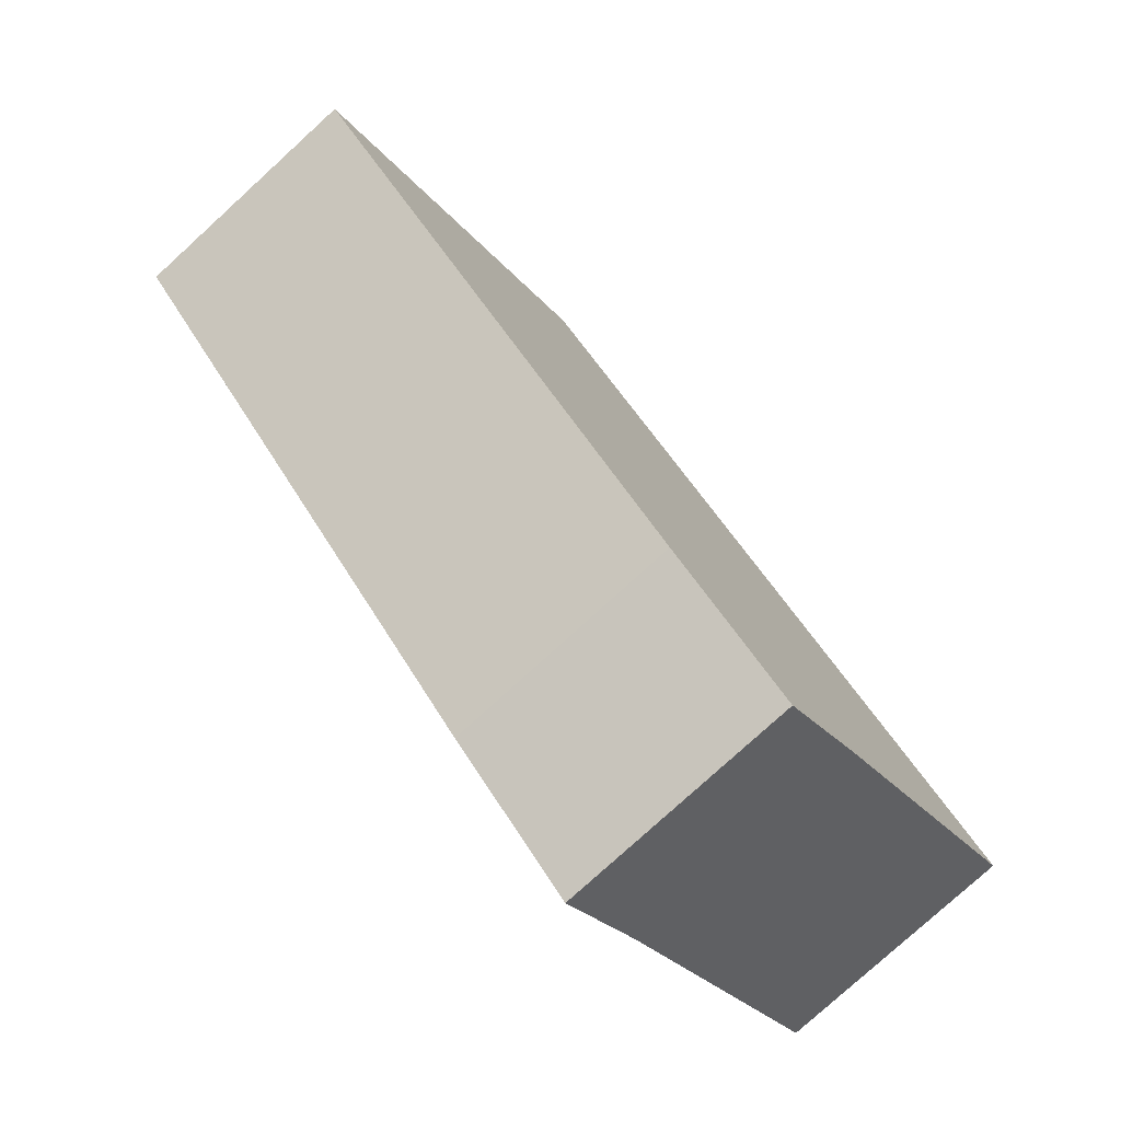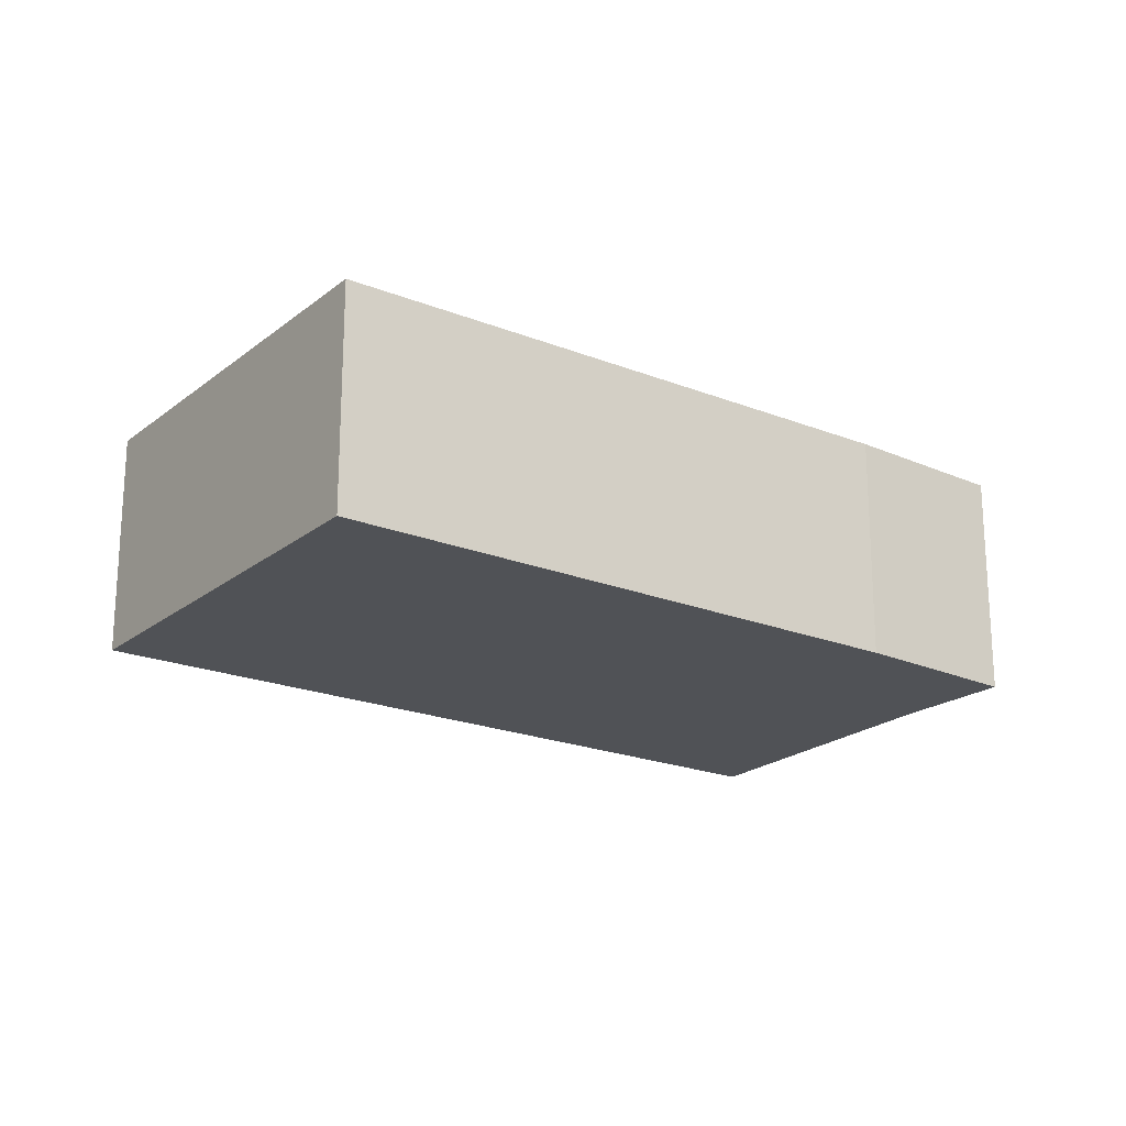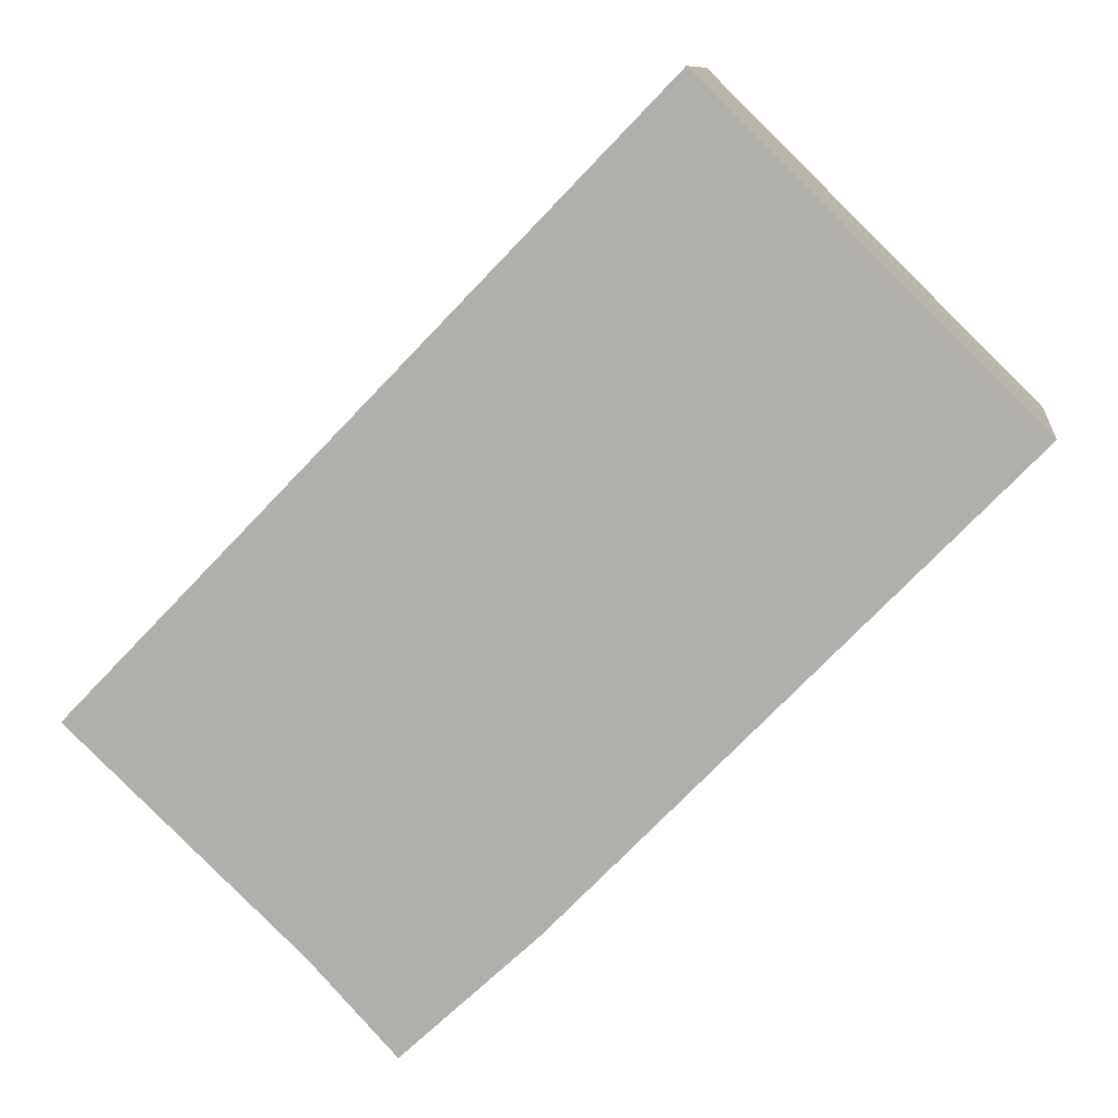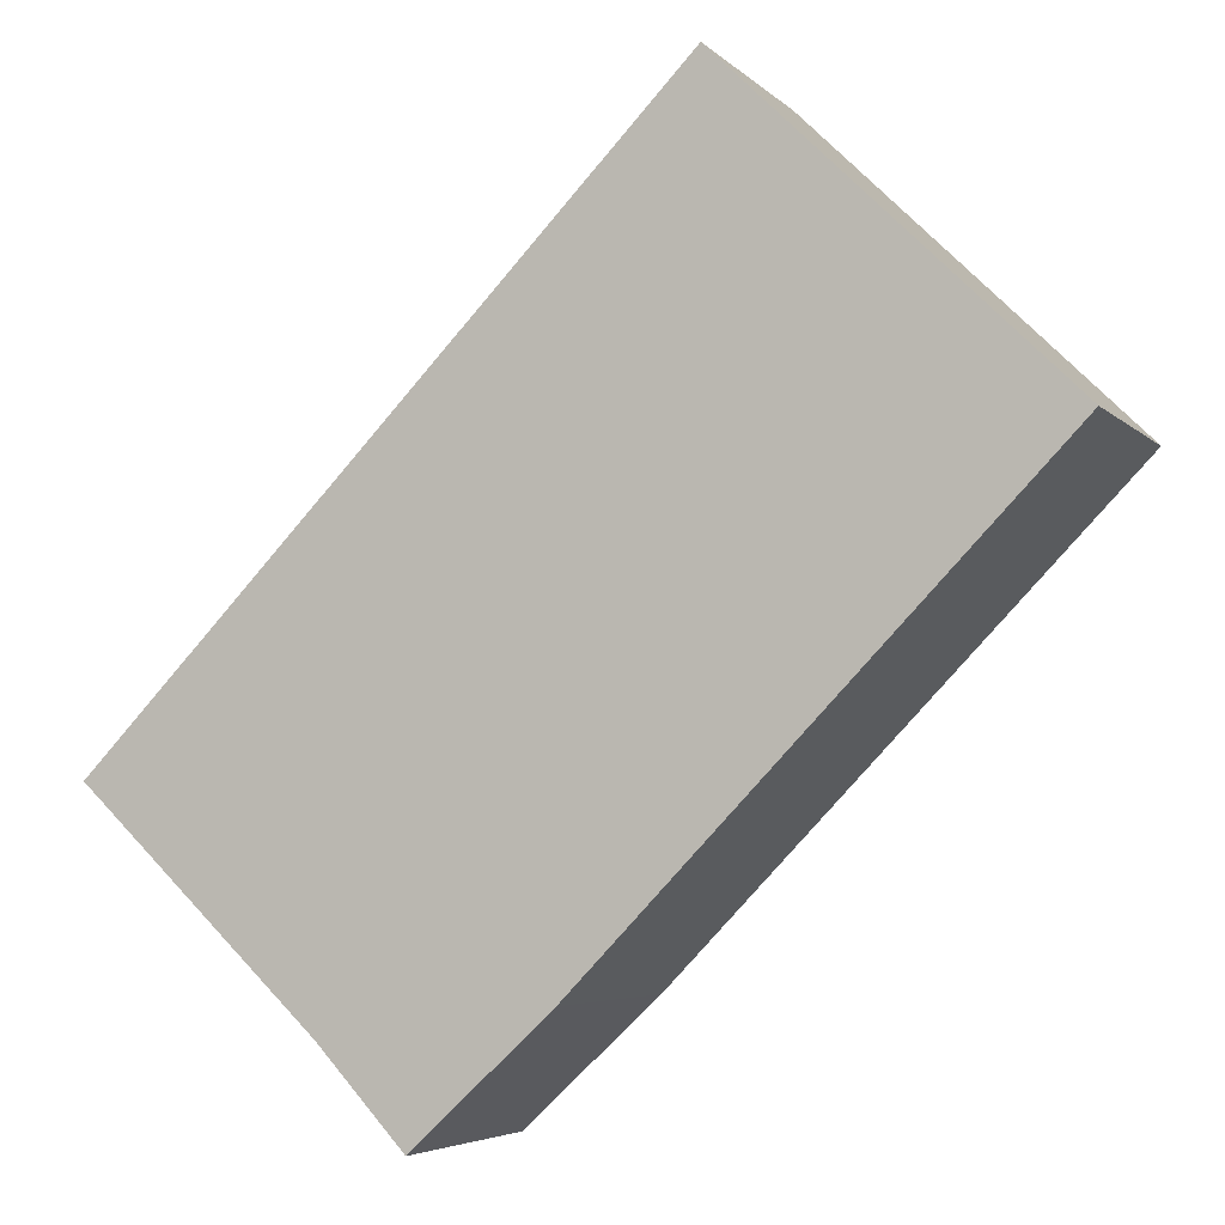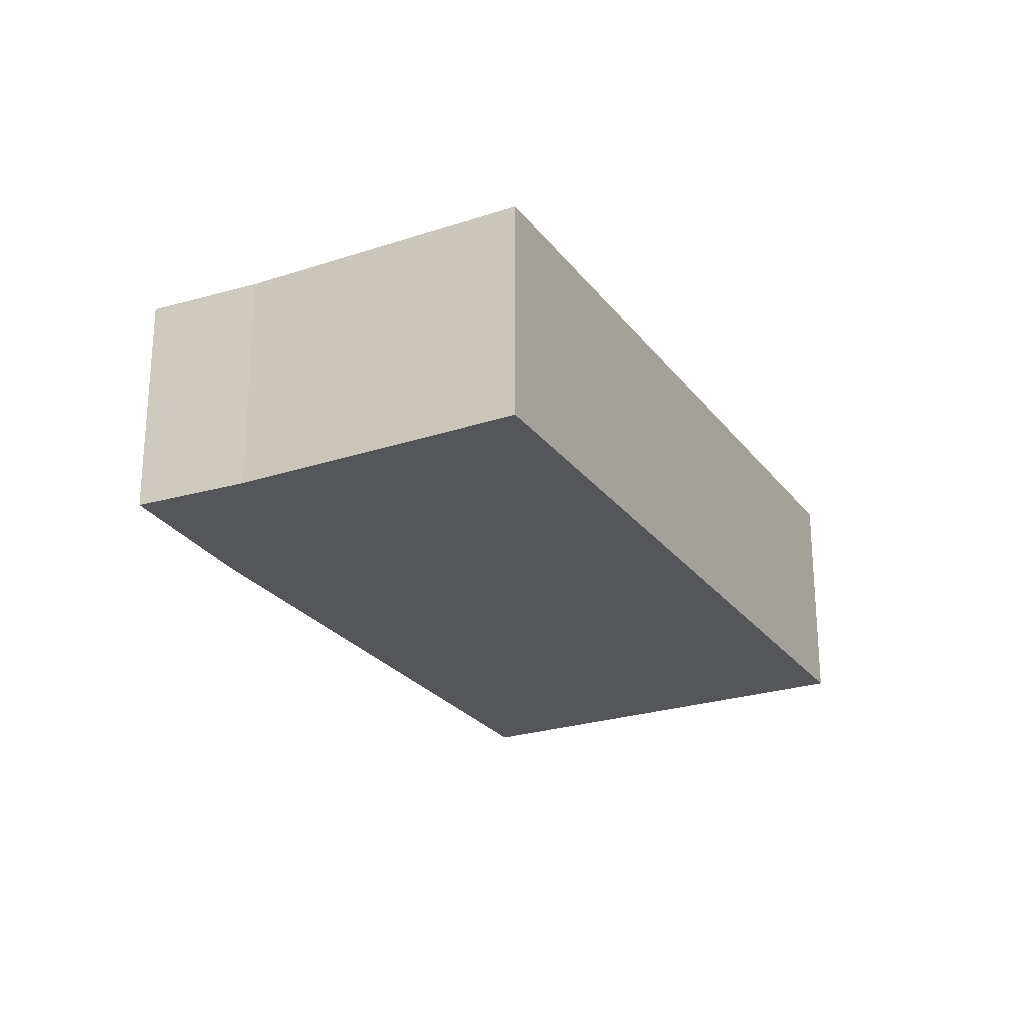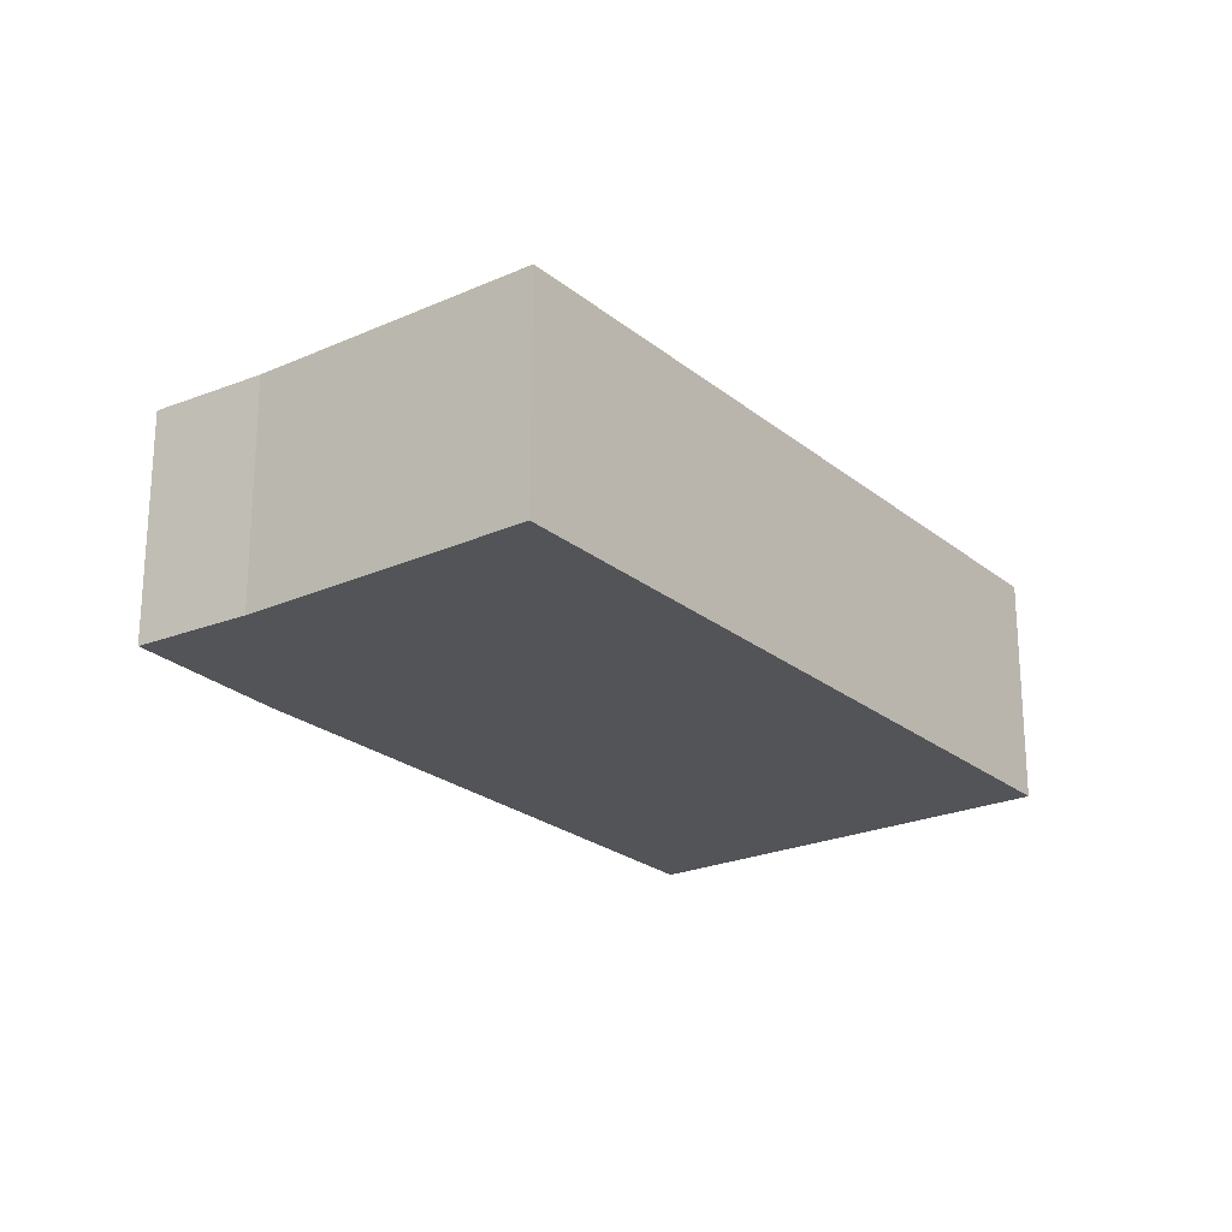
<metadata>
{"format":"obj","ext":"obj","renderer":"f3d","projection":"perspective","resolution":1024,"background":"white","views":[{"elev":-78.3,"azim":132.4,"up":"+Z"},{"elev":-21.1,"azim":98.6,"up":"+Y"},{"elev":10.0,"azim":7.3,"up":"+Z"},{"elev":-4.8,"azim":22.0,"up":"+Z"},{"elev":-25.2,"azim":-108.0,"up":"+Y"},{"elev":-23.4,"azim":-99.2,"up":"+Y"}]}
</metadata>
<code>
v  2.51 2.605 -2.402
v  4.919 2.605 -2.049
v  3.444 2.605 -3.418
v  0 2.605 1.595e-16
v  6.311 2.605 6.55
v  9.865 2.605 3.053
v  3.444 2.093e-16 -3.418
v  2.51 1.471e-16 -2.402
v  0 0 0
v  6.311 -4.011e-16 6.55
v  9.865 -1.869e-16 3.053
v  4.919 1.255e-16 -2.049
g defaultobject
f 1 2 3
f 2 1 4
f 2 4 5
f 2 5 6
f 7 1 3
f 1 7 8
f 8 4 1
f 4 8 9
f 9 5 4
f 5 9 10
f 10 6 5
f 6 10 11
f 11 2 6
f 2 11 12
f 12 3 2
f 3 12 7
f 12 8 7
f 8 10 9
f 10 8 12
f 10 12 11

</code>
